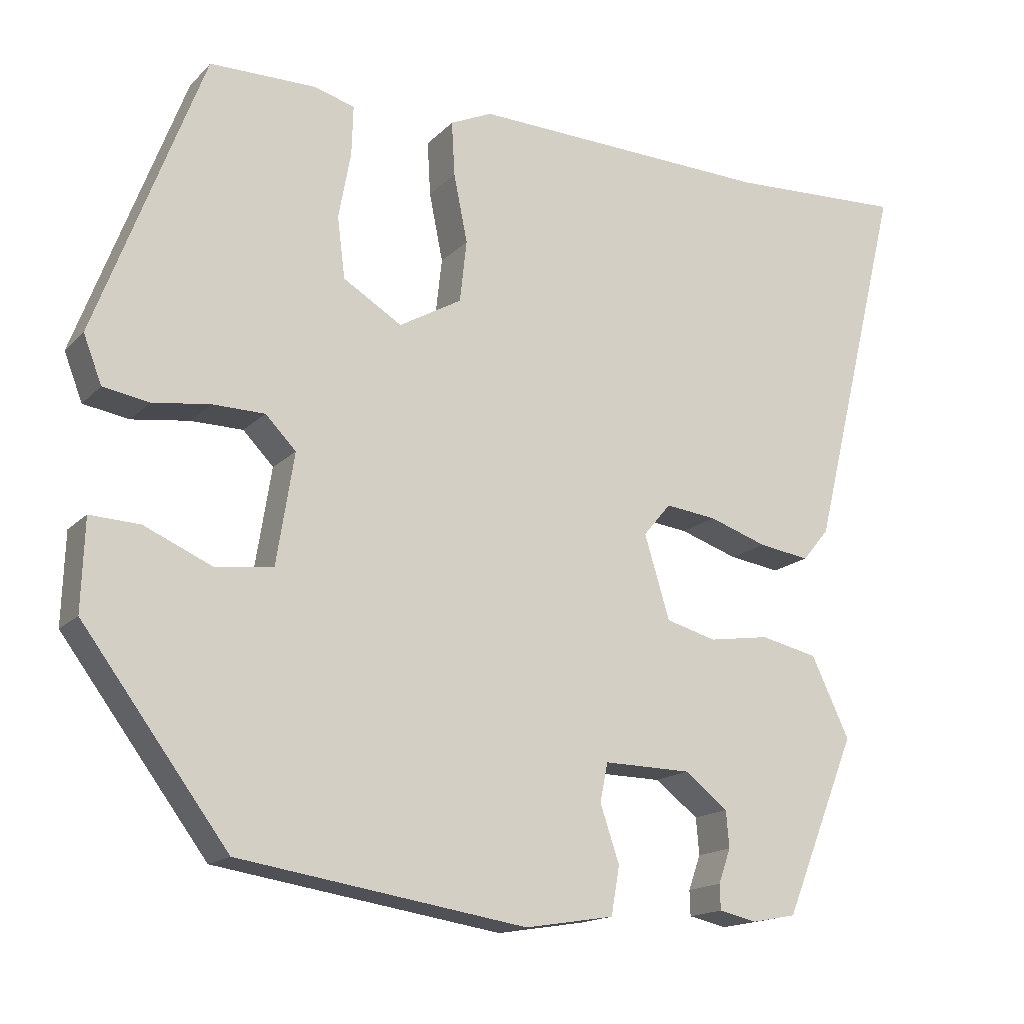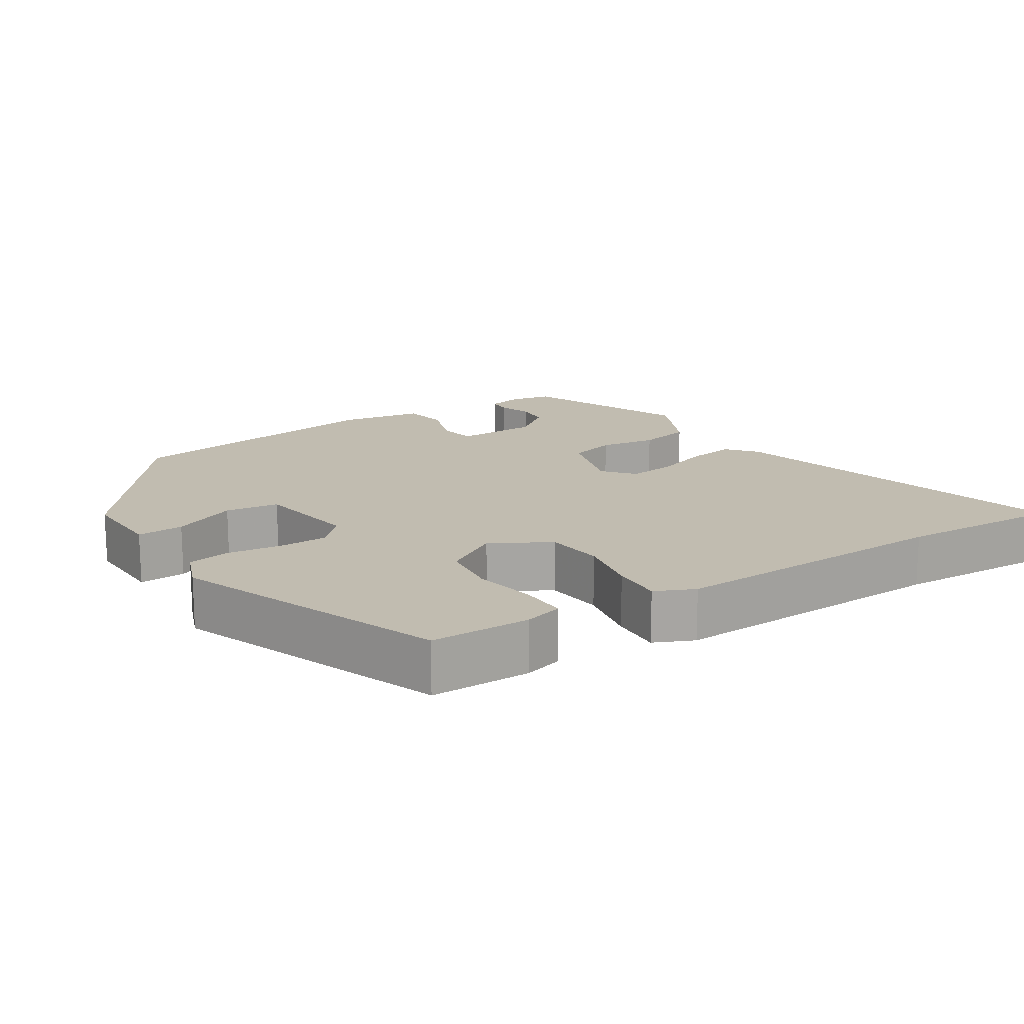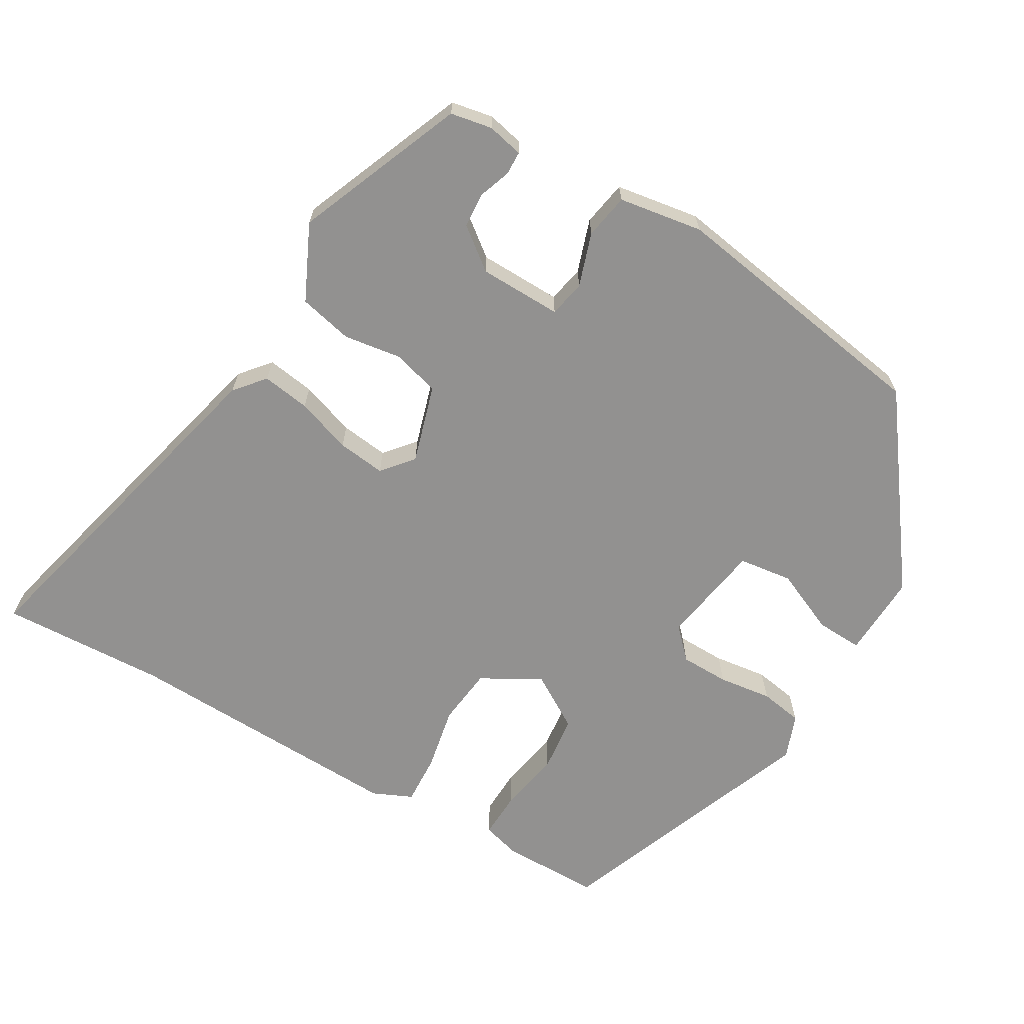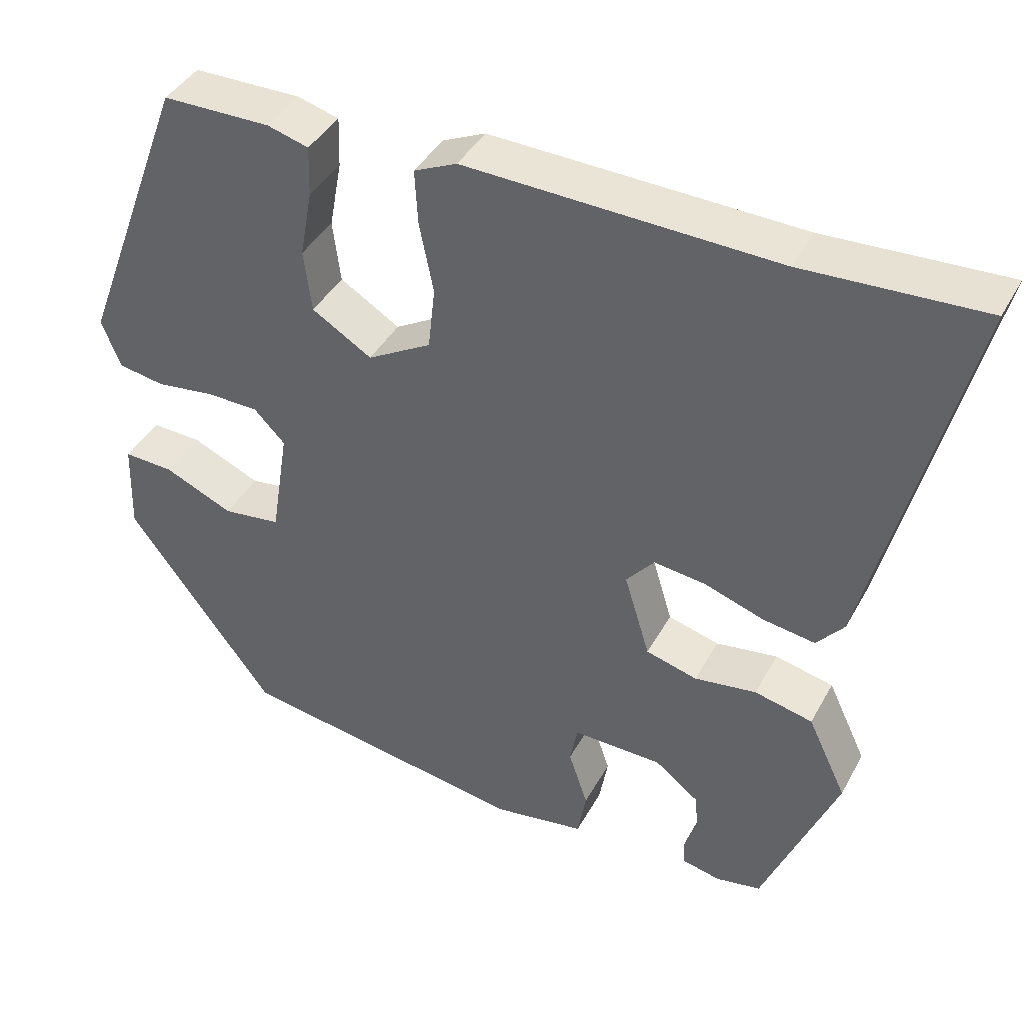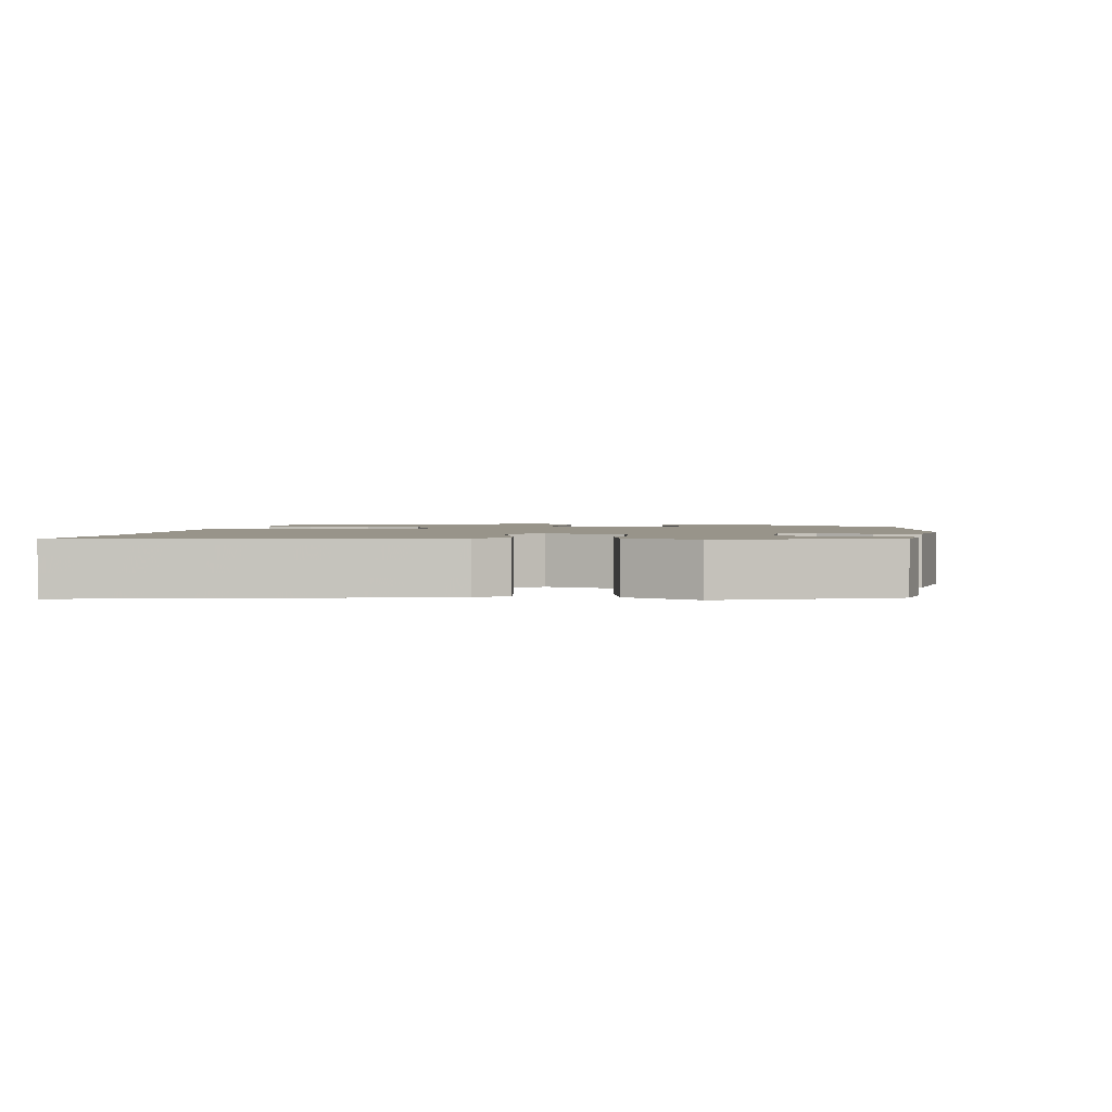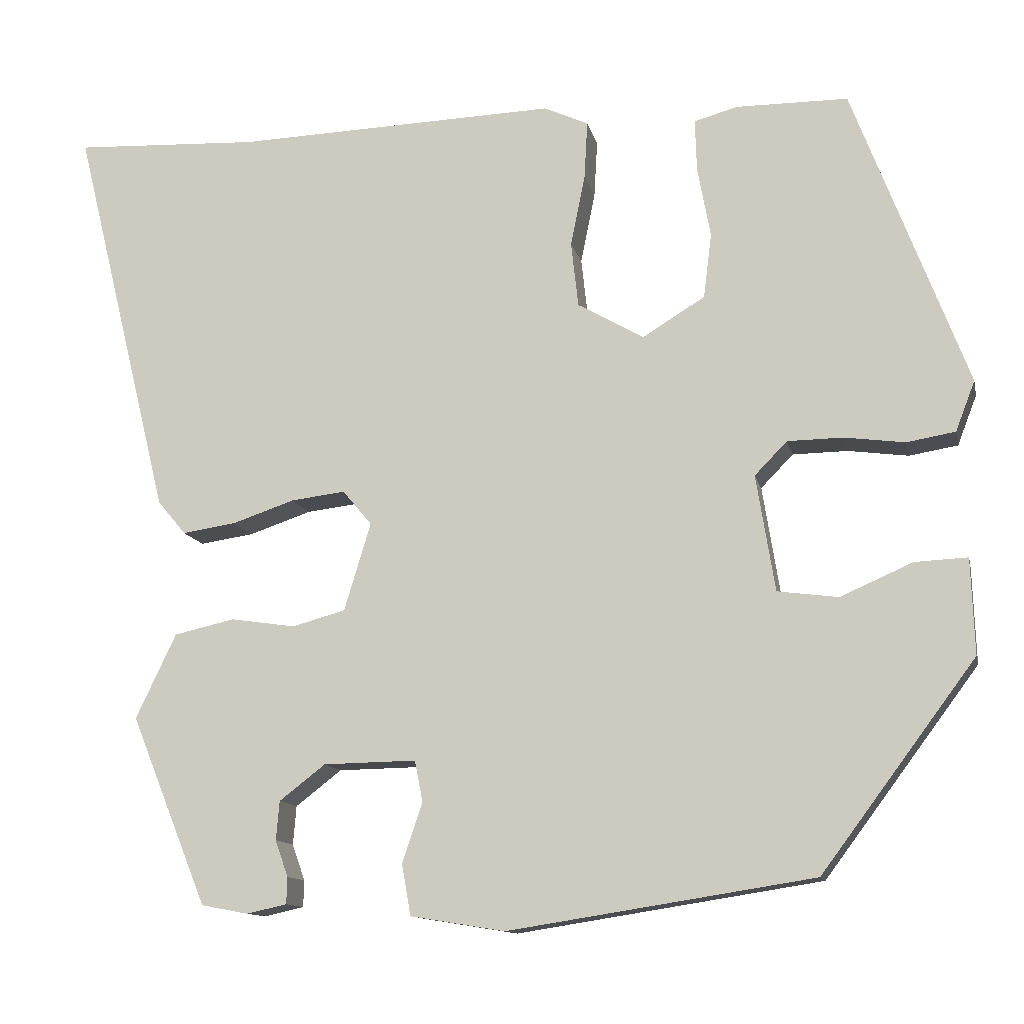
<metadata>
{"format":"obj","ext":"obj","renderer":"f3d","projection":"perspective","resolution":1024,"background":"white","views":[{"elev":-16.1,"azim":-28.2,"up":"+Z"},{"elev":16.5,"azim":-32.7,"up":"+Y"},{"elev":-66.1,"azim":149.5,"up":"+Y"},{"elev":41.1,"azim":26.6,"up":"+Z"},{"elev":1.8,"azim":99.3,"up":"+Y"},{"elev":-12.3,"azim":-167.7,"up":"+Z"}]}
</metadata>
<code>
v -0.325 0.07 -0.474
v -0.515 0.07 -0.219
v -0.511 0.07 -0.101
v -0.446 0.07 -0.104
v -0.357 0.07 -0.143
v -0.282 0.07 -0.133
v -0.259 0.07 0.011
v -0.299 0.07 0.052
v -0.367 0.07 0.053
v -0.442 0.07 0.043
v -0.502 0.07 0.053
v -0.526 0.07 0.115
v -0.385 0.07 0.488
v -0.246 0.07 0.489
v -0.193 0.07 0.474
v -0.195 0.07 0.409
v -0.211 0.07 0.322
v -0.201 0.07 0.242
v -0.124 0.07 0.195
v -0.042 0.07 0.242
v -0.033 0.07 0.323
v -0.051 0.07 0.412
v -0.055 0.07 0.483
v 0 0.07 0.508
v 0.398 0.07 0.495
v 0.628 0.07 0.506
v 0.507 0.07 0.014
v 0.472 0.07 -0.028
v 0.405 0.07 -0.018
v 0.328 0.07 0.008
v 0.261 0.07 0.016
v 0.225 0.07 -0.027
v 0.258 0.07 -0.136
v 0.324 0.07 -0.154
v 0.404 0.07 -0.142
v 0.479 0.07 -0.159
v 0.529 0.07 -0.264
v 0.434 0.07 -0.498
v 0.376 0.07 -0.509
v 0.326 0.07 -0.498
v 0.325 0.07 -0.465
v 0.341 0.07 -0.42
v 0.337 0.07 -0.372
v 0.28 0.07 -0.328
v 0.165 0.07 -0.326
v 0.155 0.07 -0.377
v 0.18 0.07 -0.451
v 0.169 0.07 -0.514
v 0.052 0.07 -0.533
v -0.325 0 -0.474
v -0.515 0 -0.219
v -0.511 0 -0.101
v -0.446 0 -0.104
v -0.357 0 -0.143
v -0.282 0 -0.133
v -0.259 0 0.011
v -0.299 0 0.052
v -0.367 0 0.053
v -0.442 0 0.043
v -0.502 0 0.053
v -0.526 0 0.115
v -0.385 0 0.488
v -0.246 0 0.489
v -0.193 0 0.474
v -0.195 0 0.409
v -0.211 0 0.322
v -0.201 0 0.242
v -0.124 0 0.195
v -0.042 0 0.242
v -0.033 0 0.323
v -0.051 0 0.412
v -0.055 0 0.483
v 0 0 0.508
v 0.398 0 0.495
v 0.628 0 0.506
v 0.507 0 0.014
v 0.472 0 -0.028
v 0.405 0 -0.018
v 0.328 0 0.008
v 0.261 0 0.016
v 0.225 0 -0.027
v 0.258 0 -0.136
v 0.324 0 -0.154
v 0.404 0 -0.142
v 0.479 0 -0.159
v 0.529 0 -0.264
v 0.434 0 -0.498
v 0.376 0 -0.509
v 0.326 0 -0.498
v 0.325 0 -0.465
v 0.341 0 -0.42
v 0.337 0 -0.372
v 0.28 0 -0.328
v 0.165 0 -0.326
v 0.155 0 -0.377
v 0.18 0 -0.451
v 0.169 0 -0.514
v 0.052 0 -0.533
f 46 47 48 49
f 45 46 49 1
f 39 40 41 42
f 39 42 43
f 38 39 43
f 37 38 43
f 34 35 36 37
f 33 34 37 43
f 27 28 29 30
f 25 26 27 30
f 25 30 31
f 24 25 31 32
f 21 22 23 24
f 20 21 24 32
f 14 15 16 17
f 14 17 18
f 13 14 18
f 12 13 18
f 9 10 11 12
f 8 9 12 18
f 7 8 18 19
f 2 3 4 5
f 45 1 2 5
f 44 45 5 6
f 33 43 44
f 20 32 33 44
f 19 20 44
f 6 7 19 44
f 98 97 96 95
f 50 98 95 94
f 91 90 89 88
f 92 91 88
f 92 88 87
f 92 87 86
f 86 85 84 83
f 92 86 83 82
f 79 78 77 76
f 79 76 75 74
f 80 79 74
f 81 80 74 73
f 73 72 71 70
f 81 73 70 69
f 66 65 64 63
f 67 66 63
f 67 63 62
f 67 62 61
f 61 60 59 58
f 67 61 58 57
f 68 67 57 56
f 54 53 52 51
f 54 51 50 94
f 55 54 94 93
f 93 92 82
f 93 82 81 69
f 93 69 68
f 93 68 56 55
f 1 50 51 2
f 2 51 52 3
f 3 52 53 4
f 4 53 54 5
f 5 54 55 6
f 6 55 56 7
f 7 56 57 8
f 8 57 58 9
f 9 58 59 10
f 10 59 60 11
f 11 60 61 12
f 12 61 62 13
f 13 62 63 14
f 14 63 64 15
f 15 64 65 16
f 16 65 66 17
f 17 66 67 18
f 18 67 68 19
f 19 68 69 20
f 20 69 70 21
f 21 70 71 22
f 22 71 72 23
f 23 72 73 24
f 24 73 74 25
f 25 74 75 26
f 26 75 76 27
f 27 76 77 28
f 28 77 78 29
f 29 78 79 30
f 30 79 80 31
f 31 80 81 32
f 32 81 82 33
f 33 82 83 34
f 34 83 84 35
f 35 84 85 36
f 36 85 86 37
f 37 86 87 38
f 38 87 88 39
f 39 88 89 40
f 40 89 90 41
f 41 90 91 42
f 42 91 92 43
f 43 92 93 44
f 44 93 94 45
f 45 94 95 46
f 46 95 96 47
f 47 96 97 48
f 48 97 98 49
f 49 98 50 1

</code>
